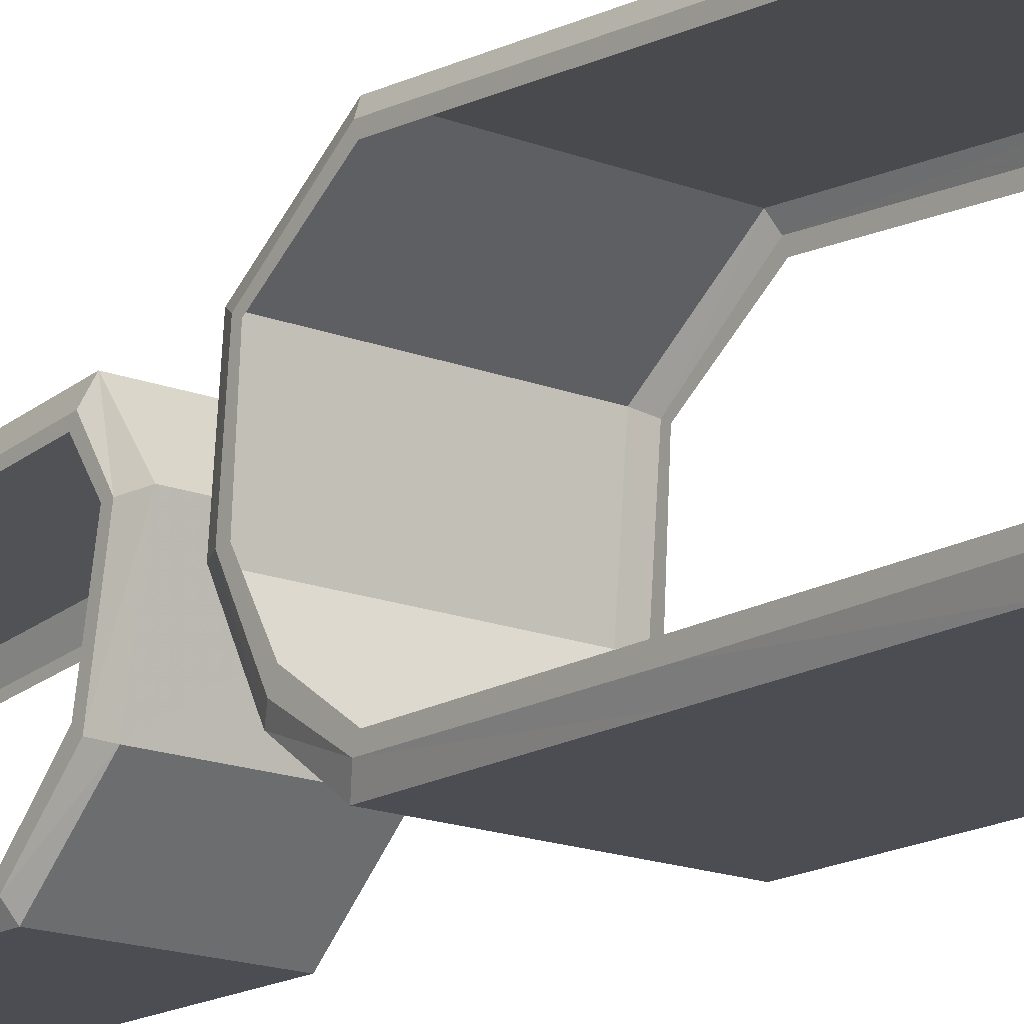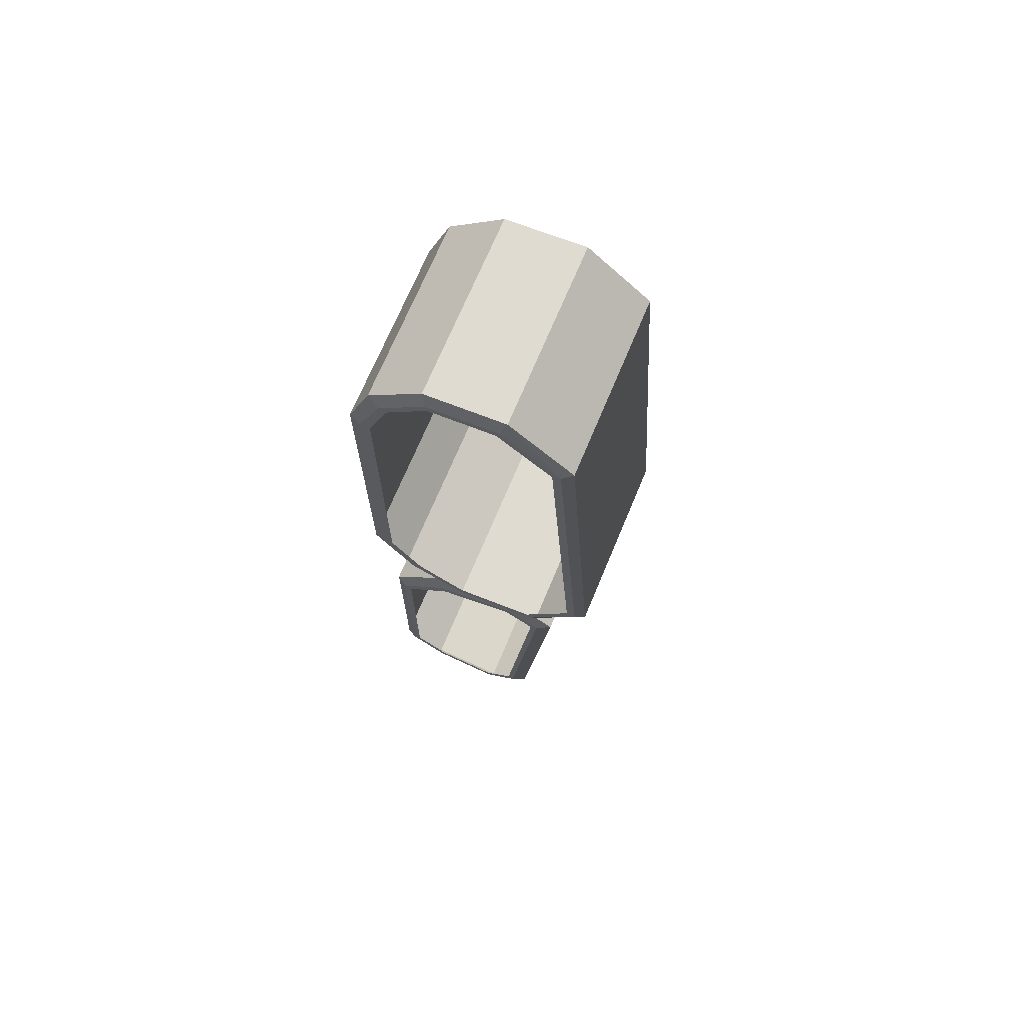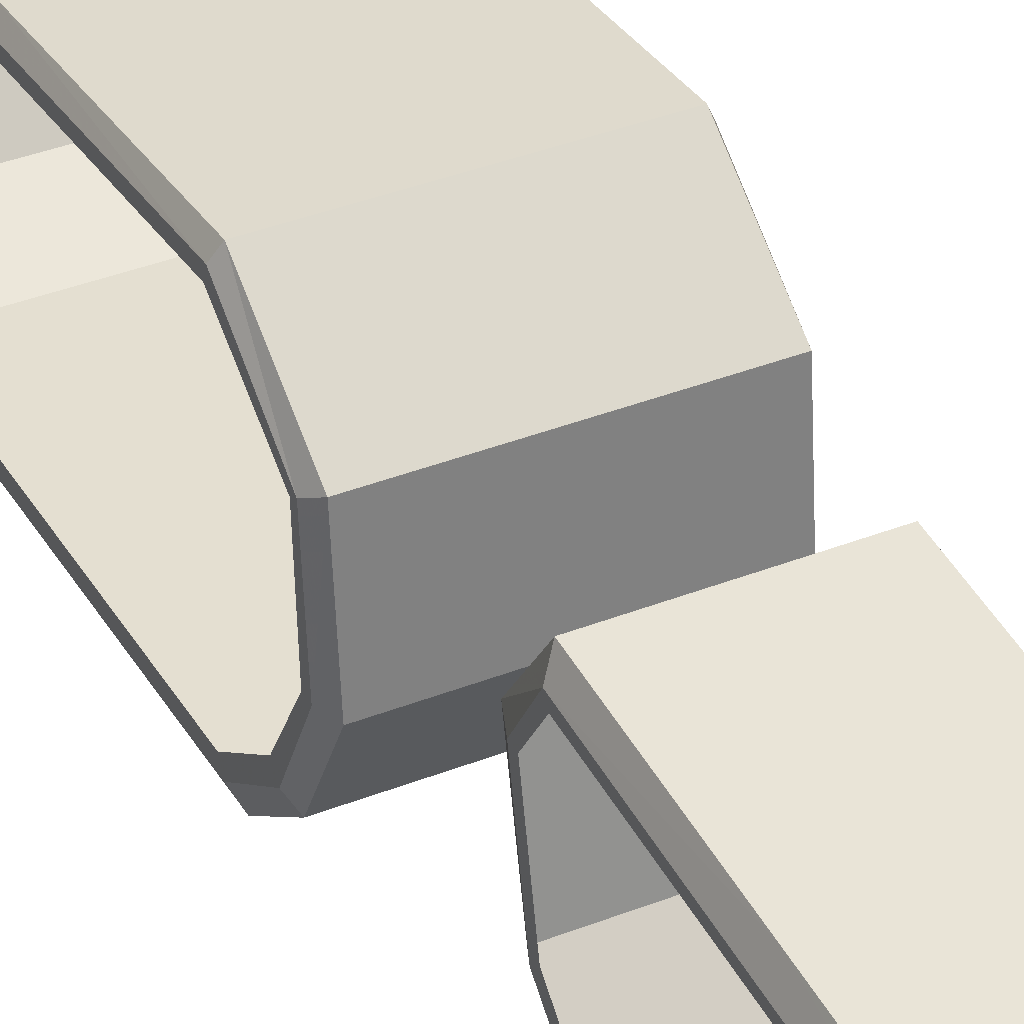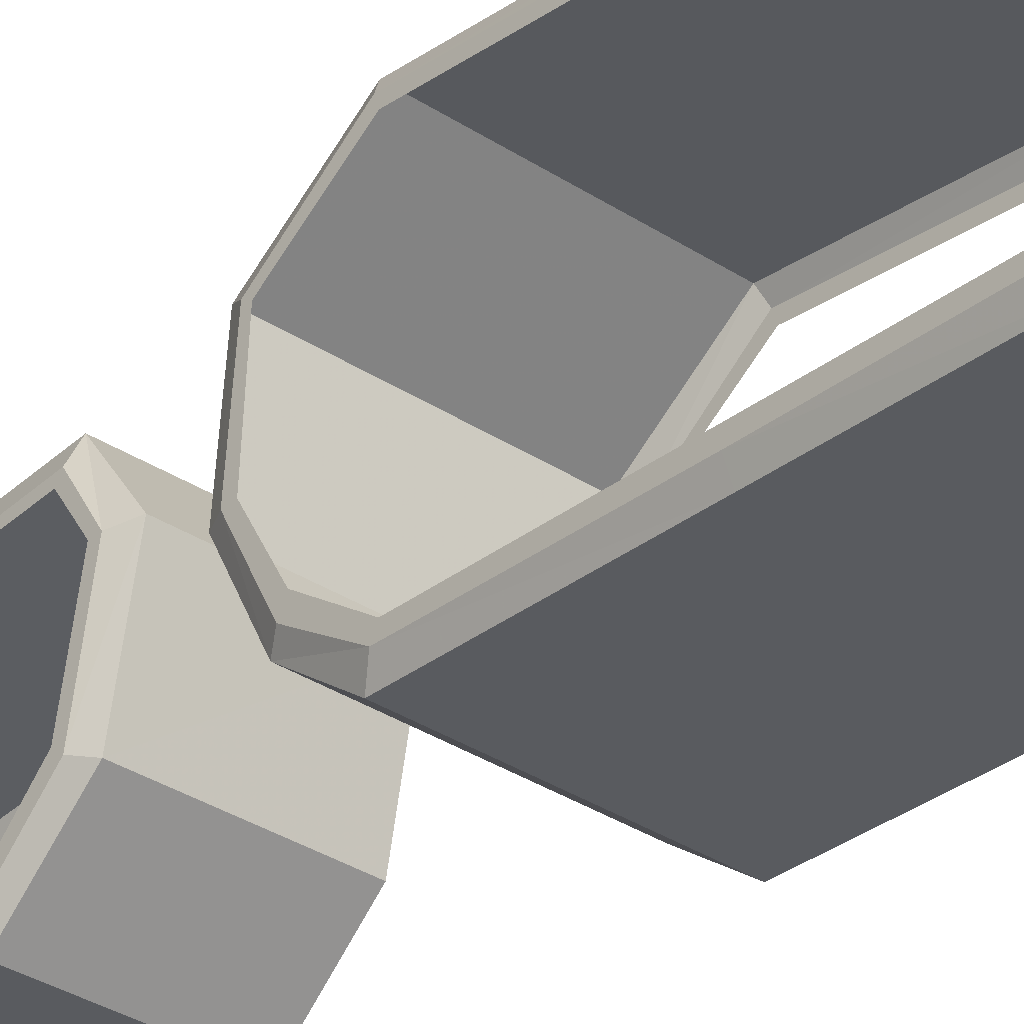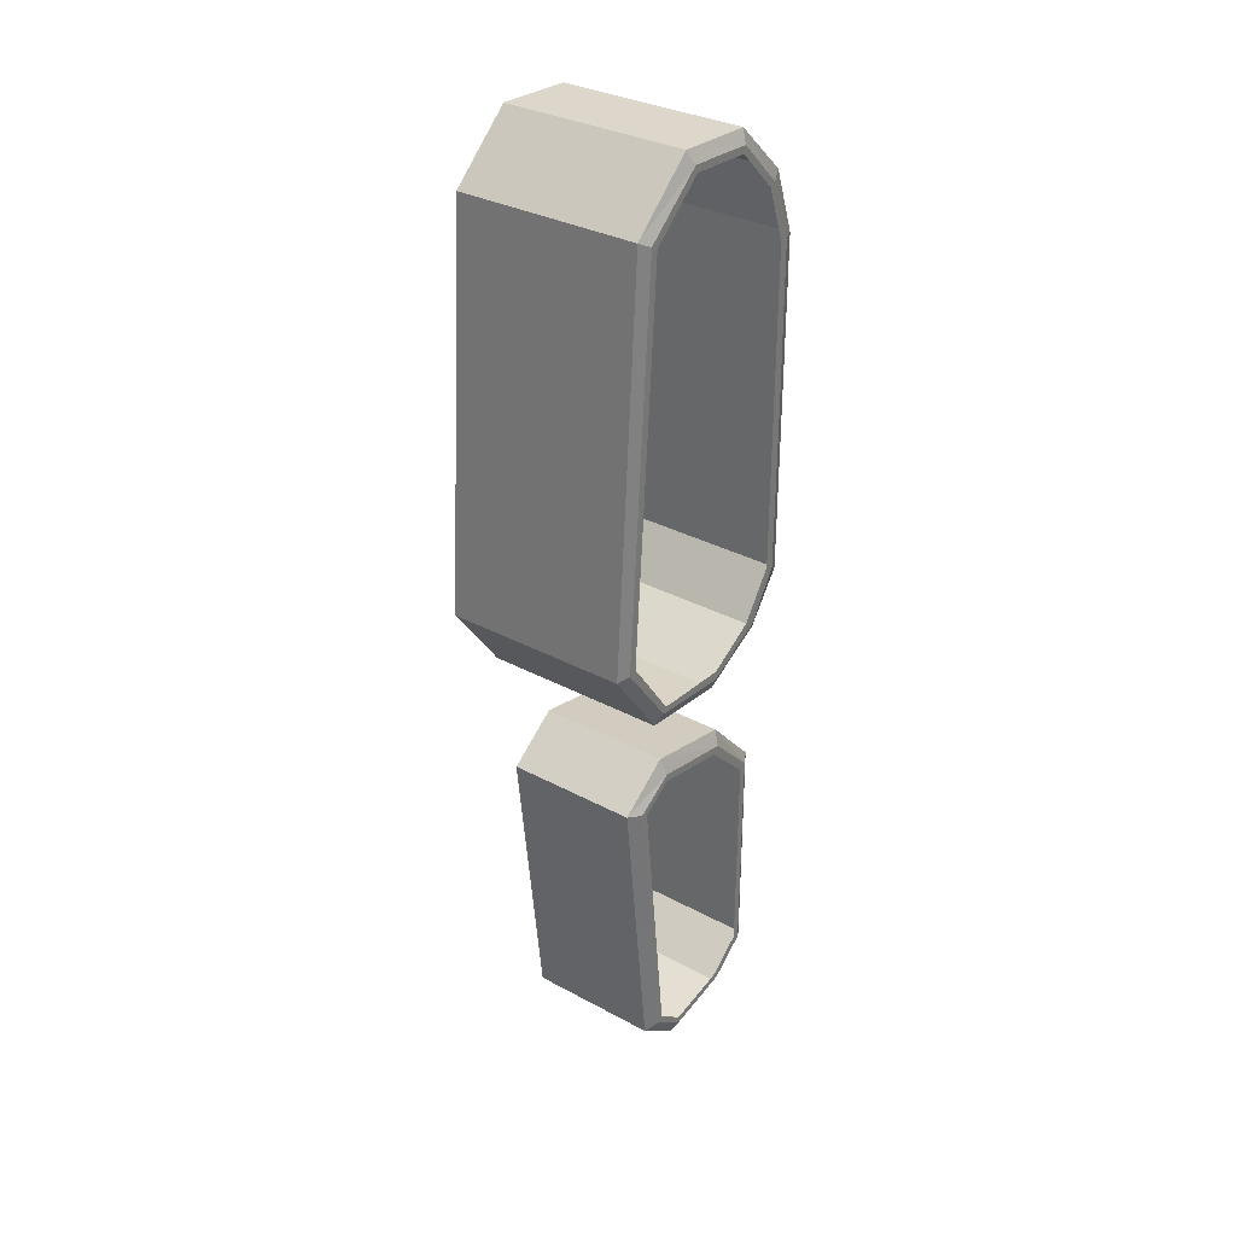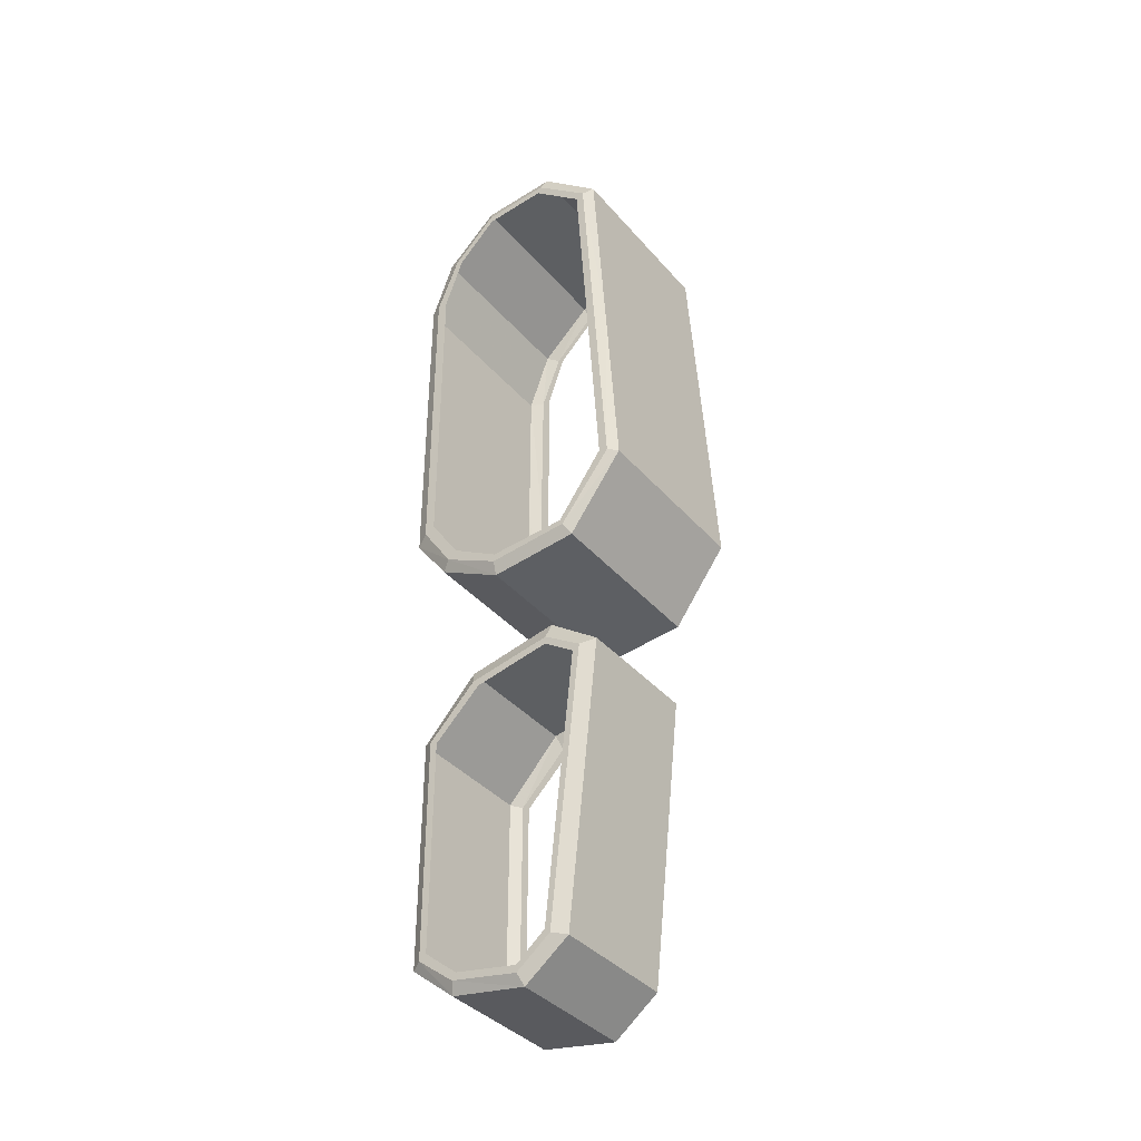
<metadata>
{"format":"obj","ext":"obj","renderer":"f3d","projection":"perspective","resolution":1024,"background":"white","views":[{"elev":-16.3,"azim":-39.1,"up":"+Y"},{"elev":70.0,"azim":112.6,"up":"+Z"},{"elev":36.8,"azim":152.8,"up":"+Y"},{"elev":-32.2,"azim":-42.9,"up":"+Y"},{"elev":32.7,"azim":-143.2,"up":"+Z"},{"elev":-38.3,"azim":125.9,"up":"+Z"}]}
</metadata>
<code>
v 1.738 -0.622 2.795
v 1.738 -1.037 2.77
v 1.738 -0.602 2.842
v 1.738 -1.051 2.816
v 1.738 -1.305 2.506
v 1.738 -1.348 2.528
v 1.738 -1.432 2.157
v 1.738 -1.5 2.157
v 1.738 -1.432 1.097
v 1.738 -1.498 1.097
v 1.738 -1.432 0.09
v 1.738 -1.498 0.058
v 1.738 -1.231 -0.203
v 1.738 -1.292 -0.248
v 1.738 -0.925 -0.433
v 1.738 -0.921 -0.381
v 1.738 -0.396 -0.386
v 1.738 -0.416 -0.35
v 1.738 -0.059 0.047
v 1.738 -0.117 0.066
v 1.738 -0.145 1.287
v 1.738 -0.2 1.284
v 1.738 -0.283 2.501
v 1.738 -0.231 2.527
v 0.641 -0.644 -1.088
v 0.641 -0.642 -1.038
v 0.641 -1.148 -1.187
v 0.641 -1.187 -1.141
v 0.682 -0.627 -0.93
v 0.682 -1.217 -1.051
v 1.531 -0.627 -0.93
v 1.531 -1.217 -1.05
v 1.572 -0.642 -1.037
v 1.572 -1.187 -1.141
v 1.572 -1.148 -1.187
v 1.572 -0.644 -1.087
v 1.572 -1.456 -1.488
v 1.572 -1.504 -1.464
v 1.531 -1.575 -1.438
v 0.682 -1.575 -1.439
v 0.641 -1.504 -1.464
v 0.641 -1.456 -1.489
v 0.641 -1.504 -2.191
v 0.641 -1.456 -2.19
v 0.641 -1.456 -2.89
v 0.641 -1.504 -2.922
v 0.641 -1.259 -3.111
v 0.641 -1.235 -3.068
v 0.641 -0.814 -3.194
v 0.641 -0.818 -3.147
v 0.641 -0.591 -3.021
v 0.641 -0.627 -2.99
v 0.641 -0.493 -2.108
v 0.641 -0.534 -2.107
v 0.641 -0.441 -1.223
v 0.641 -0.394 -1.195
v 0.682 -0.296 -1.168
v 1.531 -0.296 -1.168
v 1.572 -0.394 -1.195
v 1.572 -0.441 -1.223
v 1.702 -0.568 2.922
v 1.702 -0.165 2.561
v 0.531 -0.568 2.922
v 0.531 -0.165 2.561
v 0.495 -0.603 2.841
v 0.495 -0.234 2.526
v 0.495 -0.622 2.795
v 0.495 -0.283 2.501
v 0.495 -0.149 1.287
v 0.495 -0.2 1.284
v 0.495 -0.117 0.066
v 0.495 -0.065 0.049
v 0.495 -0.395 -0.388
v 0.495 -0.416 -0.35
v 0.495 -0.925 -0.436
v 0.495 -0.921 -0.381
v 0.495 -1.231 -0.203
v 0.495 -1.301 -0.238
v 0.495 -1.432 0.09
v 0.495 -1.49 0.062
v 0.495 -1.495 1.097
v 0.495 -1.432 1.097
v 0.495 -1.488 2.157
v 0.495 -1.432 2.157
v 0.495 -1.305 2.506
v 0.495 -1.345 2.526
v 0.495 -1.037 2.77
v 0.495 -1.051 2.815
v 0.531 -1.076 2.894
v 1.702 -1.076 2.894
v 1.702 -1.427 2.567
v 1.702 -1.577 2.157
v 1.702 -1.577 1.096
v 1.702 -1.577 0.009
v 1.702 -1.355 -0.297
v 1.702 -0.932 -0.517
v 1.702 -0.354 -0.463
v 1.702 0.005 0.026
v 1.702 -0.08 1.293
v 0.531 -0.08 1.293
v 0.531 0.005 0.026
v 0.531 -0.354 -0.463
v 0.531 -0.932 -0.517
v 0.531 -1.355 -0.297
v 0.531 -1.577 0.009
v 0.531 -1.427 2.567
v 0.531 -1.577 2.157
v 0.531 -1.577 1.096
v 0.682 -1.575 -2.191
v 1.531 -1.575 -2.191
v 1.572 -1.504 -2.191
v 1.572 -1.456 -2.19
v 1.572 -1.456 -2.89
v 1.572 -1.504 -2.922
v 1.572 -1.235 -3.068
v 1.572 -1.259 -3.111
v 1.572 -0.818 -3.147
v 1.572 -0.814 -3.194
v 1.572 -0.591 -3.021
v 1.572 -0.627 -2.99
v 1.572 -0.493 -2.108
v 1.572 -0.534 -2.107
v 1.531 -0.396 -2.108
v 0.682 -0.396 -2.108
v 0.682 -0.497 -3.047
v 0.682 -0.787 -3.268
v 0.682 -1.284 -3.182
v 0.682 -1.575 -2.947
v 1.531 -1.575 -2.947
v 1.531 -1.284 -3.182
v 1.531 -0.787 -3.268
v 1.531 -0.497 -3.047
o DUMMY
f 3 2 1
f 2 2 3
f 4 2 3
f 5 2 4
f 6 5 4
f 7 5 6
f 8 7 6
f 9 7 8
f 10 9 8
f 11 9 10
f 12 11 10
f 13 11 12
f 14 13 12
f 13 13 14
f 15 13 14
f 16 13 15
f 17 16 15
f 18 16 17
f 19 18 17
f 20 18 19
f 21 20 19
f 22 20 21
f 21 22 21
f 23 22 21
f 24 23 21
f 23 23 24
f 3 23 24
f 1 23 3
f 1 1 3
f 25 1 1
f 25 25 1
f 26 25 25
f 27 26 25
f 26 26 27
f 28 26 27
f 29 26 28
f 30 29 28
f 31 29 30
f 32 31 30
f 33 31 32
f 34 33 32
f 33 33 34
f 35 33 34
f 36 33 35
f 36 36 35
f 35 36 36
f 35 35 36
f 37 35 35
f 34 37 35
f 38 37 34
f 34 38 34
f 39 38 34
f 32 39 34
f 40 39 32
f 30 40 32
f 41 40 30
f 28 41 30
f 41 41 28
f 27 41 28
f 41 41 27
f 42 41 27
f 43 41 42
f 44 43 42
f 43 43 44
f 45 43 44
f 46 43 45
f 45 46 45
f 47 46 45
f 48 47 45
f 49 47 48
f 50 49 48
f 51 49 50
f 52 51 50
f 53 51 52
f 54 53 52
f 53 53 54
f 55 53 54
f 56 53 55
f 25 56 55
f 56 56 25
f 26 56 25
f 57 56 26
f 29 57 26
f 58 57 29
f 31 58 29
f 59 58 31
f 33 59 31
f 60 59 33
f 36 60 33
f 36 60 36
f 3 36 36
f 3 36 3
f 24 3 3
f 61 3 24
f 62 61 24
f 63 61 62
f 64 63 62
f 65 63 64
f 66 65 64
f 67 65 66
f 66 67 66
f 68 67 66
f 69 68 66
f 70 68 69
f 69 70 69
f 71 70 69
f 72 71 69
f 71 71 72
f 73 71 72
f 74 71 73
f 75 74 73
f 76 74 75
f 75 76 75
f 77 76 75
f 78 77 75
f 79 77 78
f 80 79 78
f 79 79 80
f 81 79 80
f 82 79 81
f 83 82 81
f 84 82 83
f 83 84 83
f 85 84 83
f 86 85 83
f 87 85 86
f 88 87 86
f 67 87 88
f 88 67 88
f 65 67 88
f 88 65 88
f 63 65 88
f 89 63 88
f 61 63 89
f 90 61 89
f 3 61 90
f 90 3 90
f 4 3 90
f 91 4 90
f 6 4 91
f 92 6 91
f 8 6 92
f 92 8 92
f 10 8 92
f 93 10 92
f 12 10 93
f 94 12 93
f 14 12 94
f 95 14 94
f 14 14 95
f 96 14 95
f 15 14 96
f 97 15 96
f 17 15 97
f 98 17 97
f 19 17 98
f 99 19 98
f 21 19 99
f 99 21 99
f 24 21 99
f 99 24 99
f 62 24 99
f 99 62 99
f 64 62 99
f 100 64 99
f 66 64 100
f 100 66 100
f 69 66 100
f 100 69 100
f 72 69 100
f 100 72 100
f 101 72 100
f 99 101 100
f 101 101 99
f 98 101 99
f 101 101 98
f 97 101 98
f 101 101 97
f 102 101 97
f 72 101 102
f 102 72 102
f 73 72 102
f 103 73 102
f 75 73 103
f 104 75 103
f 78 75 104
f 104 78 104
f 80 78 104
f 104 80 104
f 105 80 104
f 104 105 104
f 95 105 104
f 103 95 104
f 96 95 103
f 102 96 103
f 97 96 102
f 97 97 102
f 90 97 97
f 90 90 97
f 91 90 90
f 89 91 90
f 106 91 89
f 89 106 89
f 86 106 89
f 88 86 89
f 88 86 88
f 86 88 88
f 86 88 86
f 83 86 86
f 106 86 83
f 107 106 83
f 91 106 107
f 107 91 107
f 92 91 107
f 108 92 107
f 93 92 108
f 105 93 108
f 94 93 105
f 95 94 105
f 95 94 95
f 83 95 95
f 83 95 83
f 81 83 83
f 107 83 81
f 81 107 81
f 108 107 81
f 80 108 81
f 105 108 80
f 105 105 80
f 41 105 105
f 41 41 105
f 40 41 41
f 109 40 41
f 39 40 109
f 110 39 109
f 38 39 110
f 111 38 110
f 37 38 111
f 111 37 111
f 112 37 111
f 111 112 111
f 113 112 111
f 114 113 111
f 115 113 114
f 116 115 114
f 117 115 116
f 118 117 116
f 117 117 118
f 119 117 118
f 120 117 119
f 121 120 119
f 122 120 121
f 121 122 121
f 60 122 121
f 121 60 121
f 59 60 121
f 123 59 121
f 58 59 123
f 123 58 123
f 57 58 123
f 124 57 123
f 56 57 124
f 124 56 124
f 53 56 124
f 124 53 124
f 51 53 124
f 125 51 124
f 51 51 125
f 126 51 125
f 49 51 126
f 127 49 126
f 47 49 127
f 128 47 127
f 46 47 128
f 109 46 128
f 43 46 109
f 41 43 109
f 41 43 41
f 111 41 41
f 111 41 111
f 110 111 111
f 114 111 110
f 129 114 110
f 114 114 129
f 130 114 129
f 116 114 130
f 131 116 130
f 118 116 131
f 132 118 131
f 119 118 132
f 123 119 132
f 121 119 123
f 121 121 123
f 109 121 121
f 109 109 121
f 110 109 109
f 128 110 109
f 129 110 128
f 128 129 128
f 130 129 128
f 127 130 128
f 130 130 127
f 126 130 127
f 131 130 126
f 126 131 126
f 132 131 126
f 125 132 126
f 132 132 125
f 124 132 125
f 123 132 124

</code>
